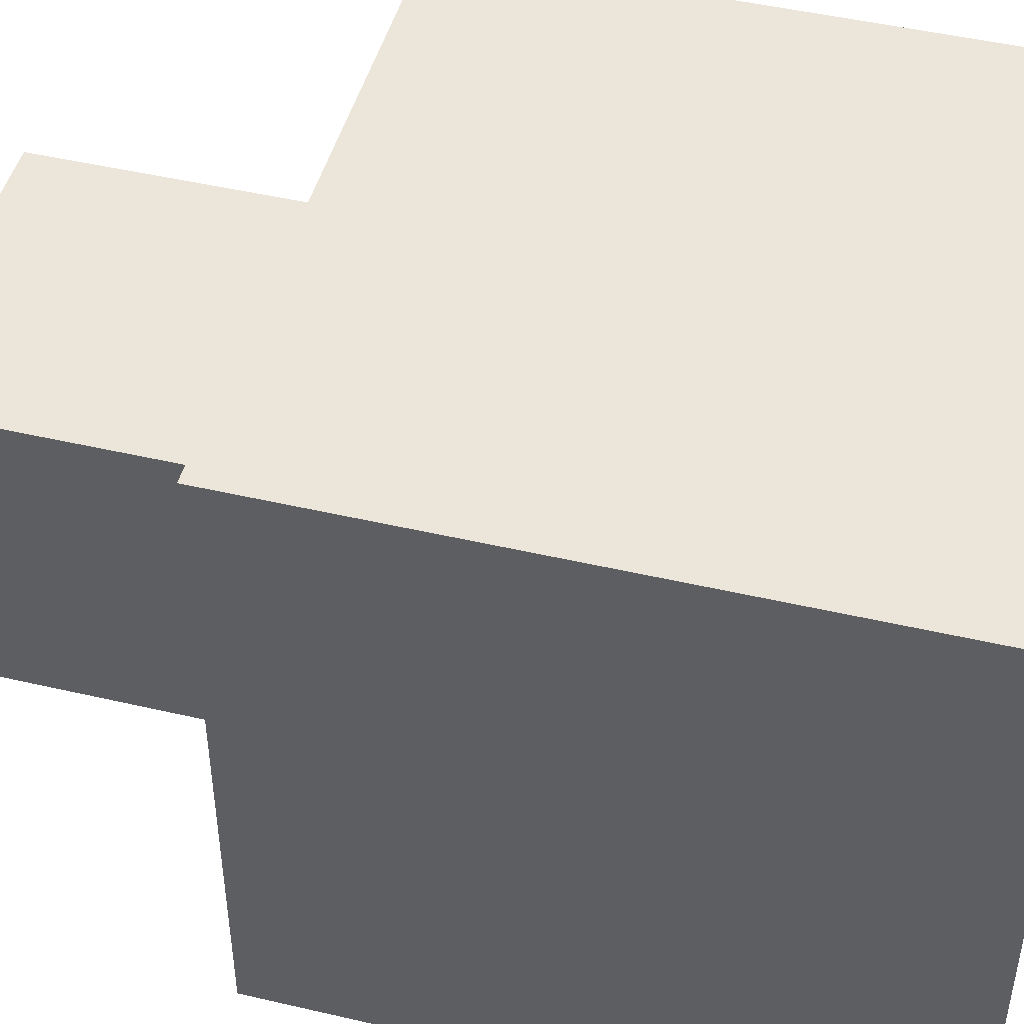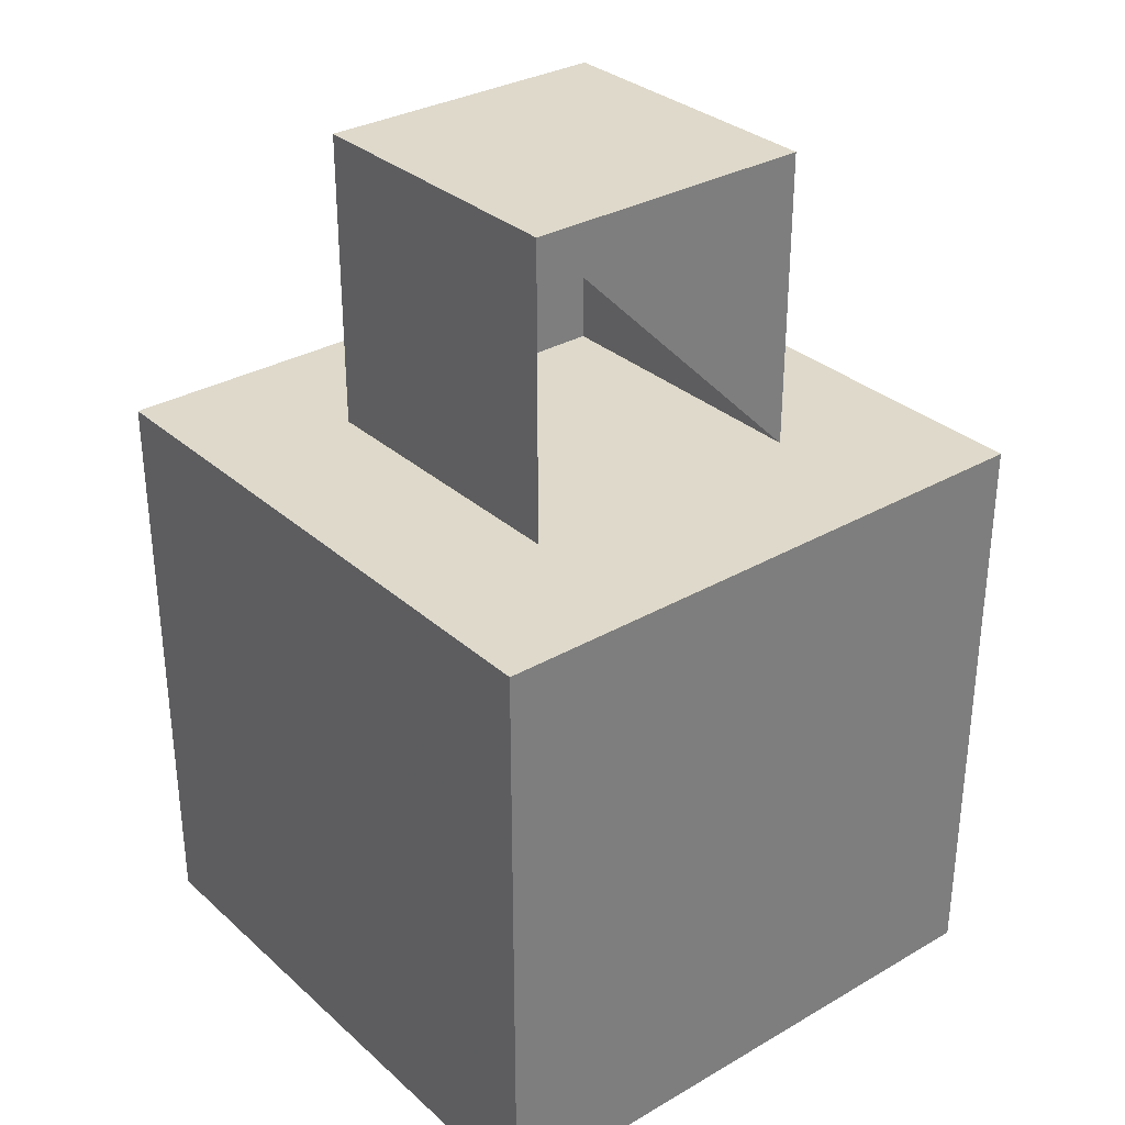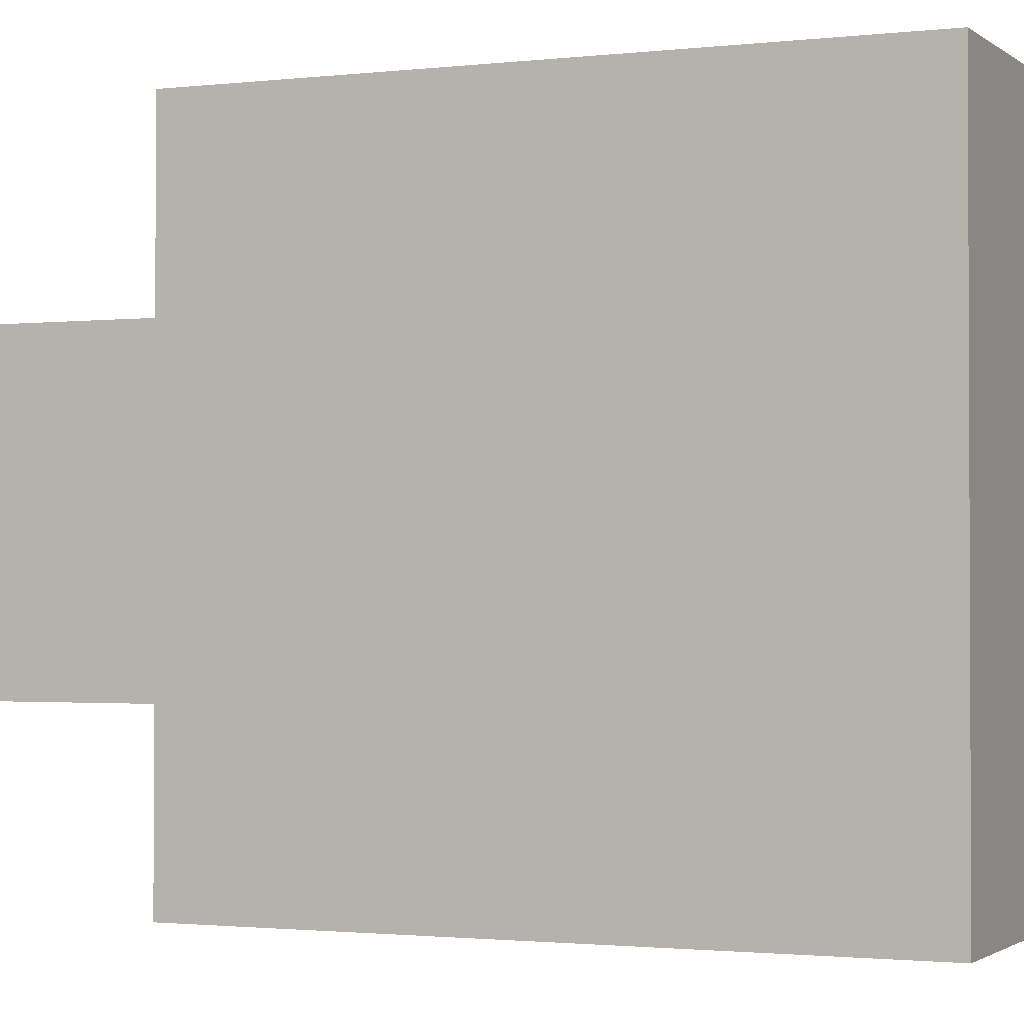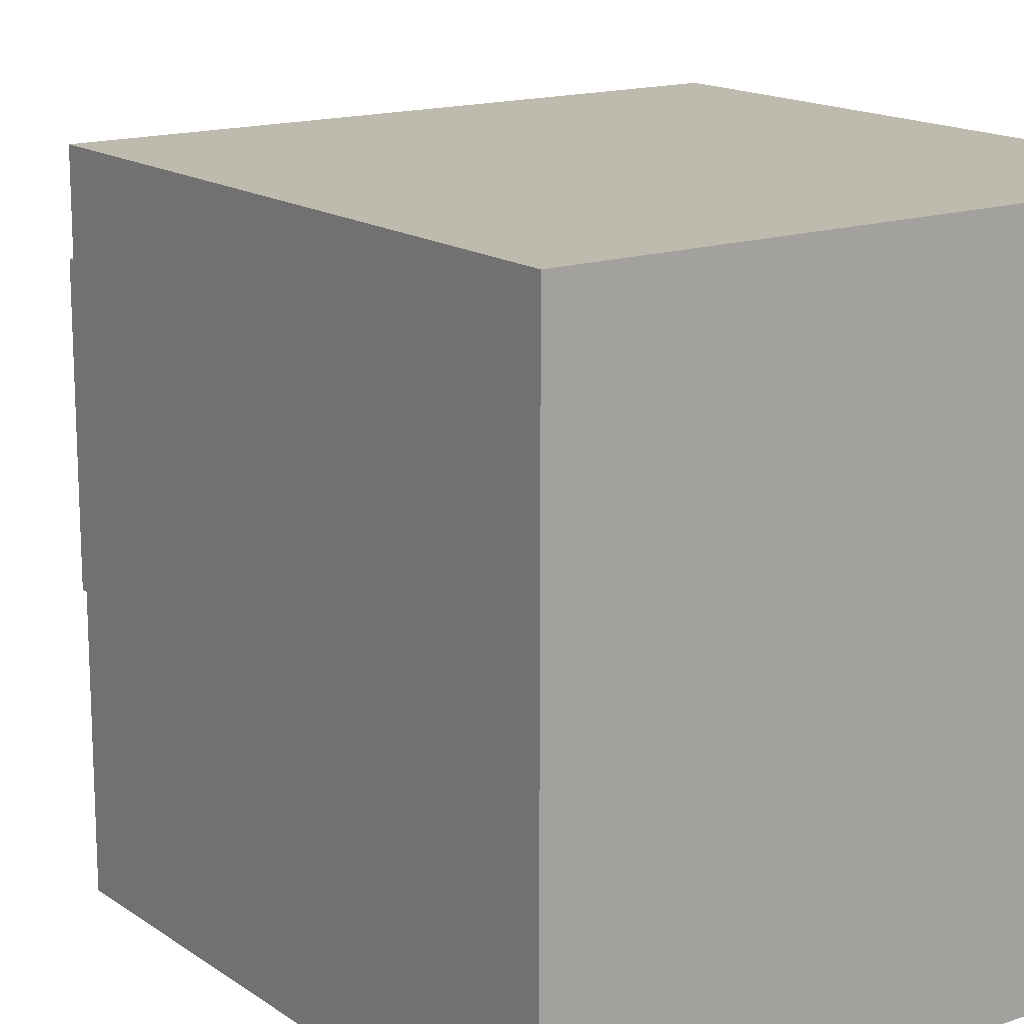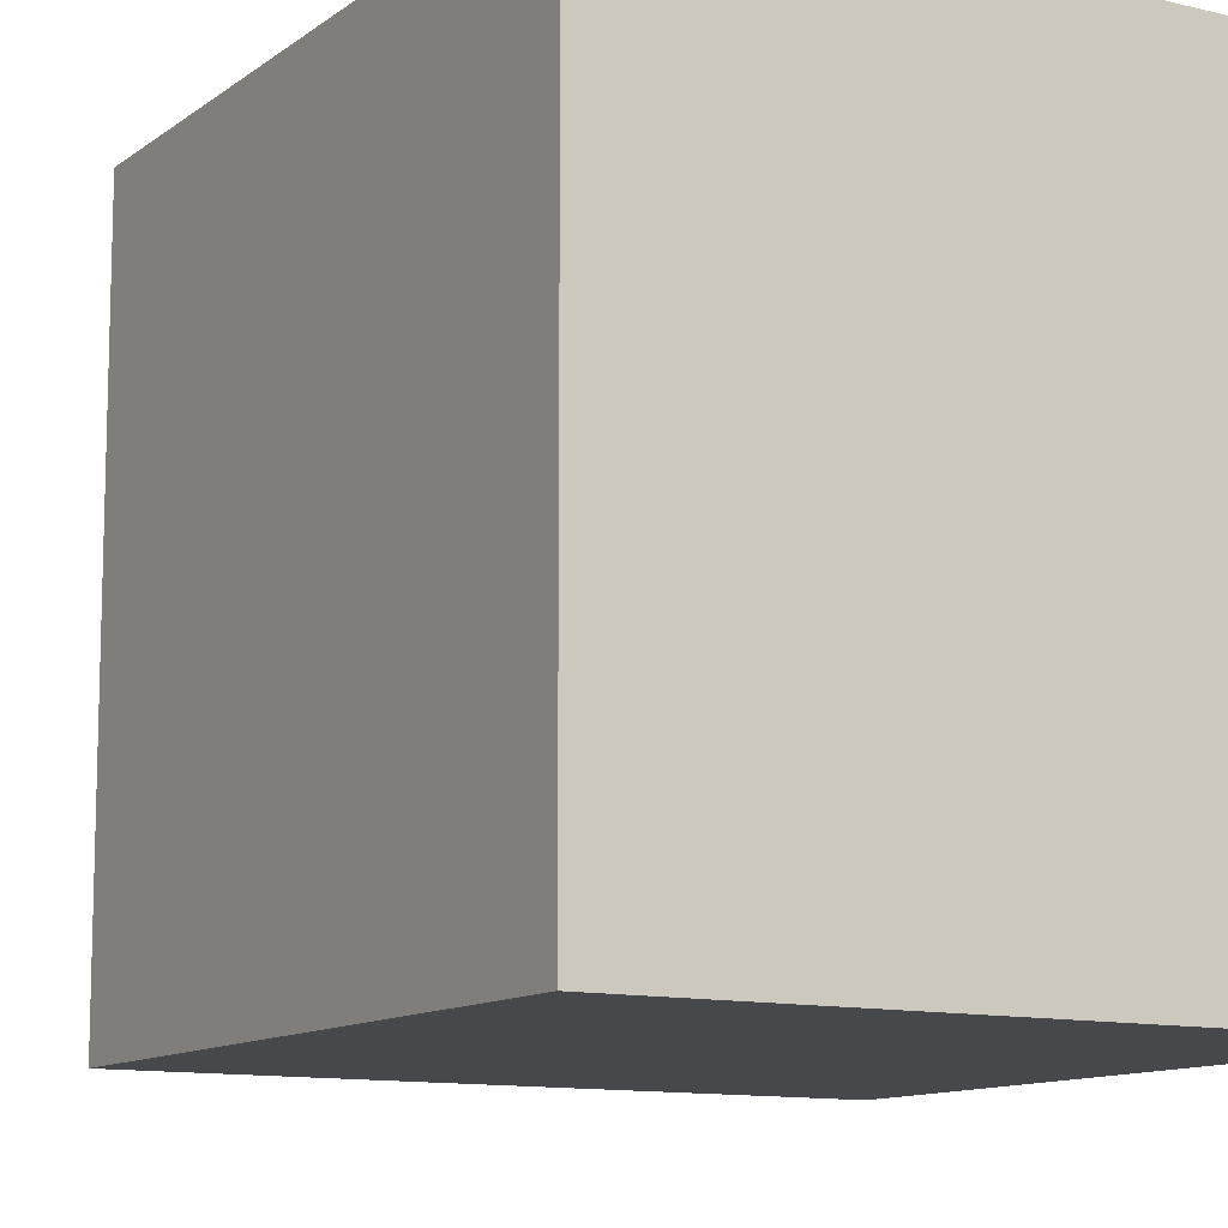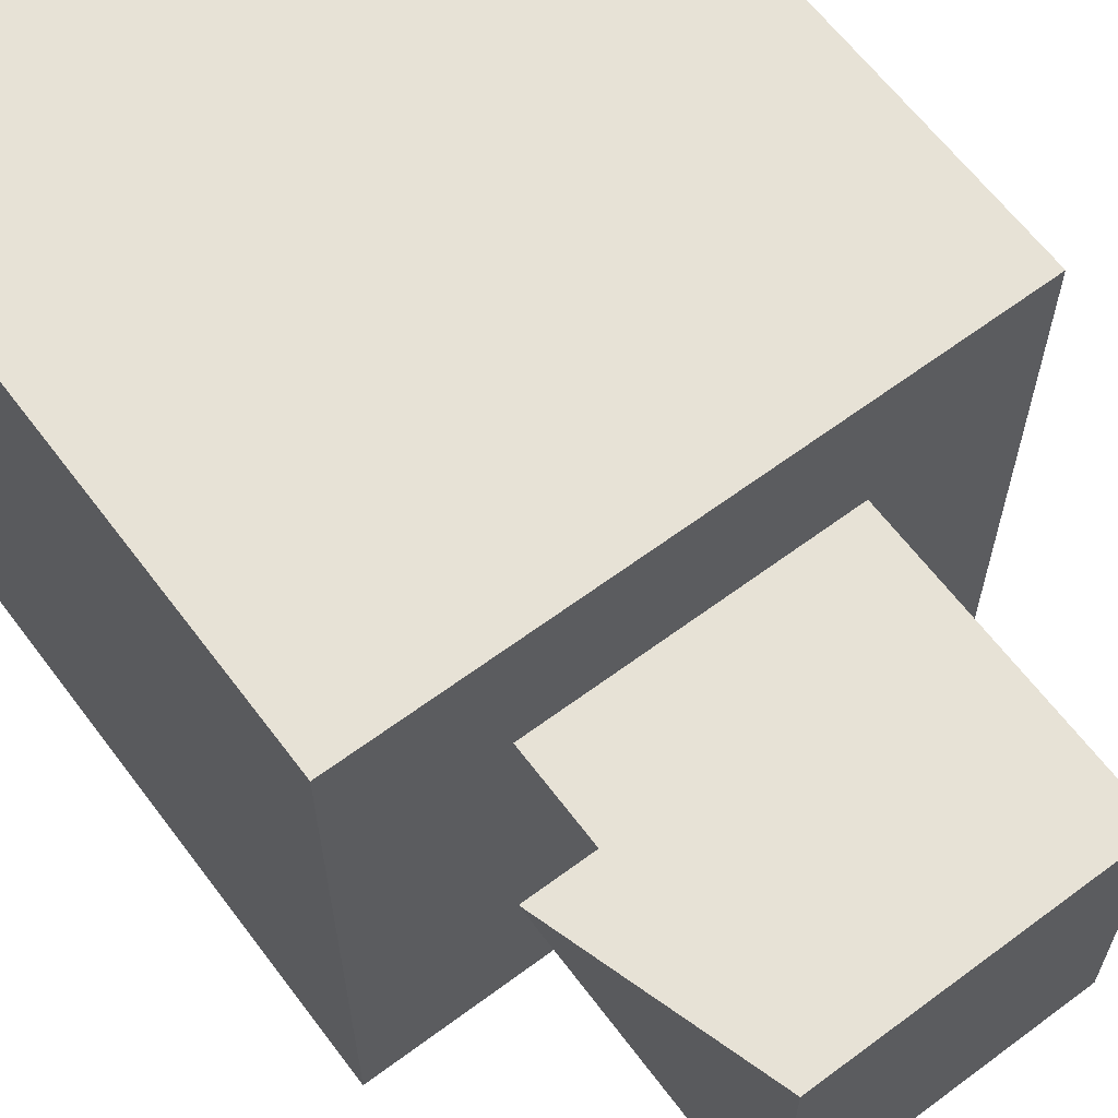
<metadata>
{"format":"obj","ext":"obj","renderer":"f3d","projection":"perspective","resolution":1024,"background":"white","views":[{"elev":47.2,"azim":-75.2,"up":"+Z"},{"elev":31.8,"azim":50.9,"up":"+Y"},{"elev":-1.5,"azim":-66.5,"up":"+Z"},{"elev":15.6,"azim":-35.5,"up":"+Z"},{"elev":-11.4,"azim":-30.7,"up":"+Z"},{"elev":63.4,"azim":143.1,"up":"+Z"}]}
</metadata>
<code>
o Cube
v 1 -1 -1
v 1 -1 1
v -1 -1 1
v -1 -1 -1
v 1 1 -1
v 1 1 1
v -1 1 1
v -1 1 -1
v 0.5 2 -0.5
v 0.5 2 0.5
v -0.5 2 0.5
v -0.5 2 -0.5
v 0.5 1 -0.5
v 0.5 1 0.5
v -0.5 1 0.5
v -0.5 1 -0.5
f 1 2 3 4
f 5 8 7 6
f 2 6 7 3
f 3 7 8 4
f 5 1 4 8
f 1 5 6 2
f 10 9 12 11
f 14 10 11 15
f 10 13 9 10
f 13 16 12 9
f 16 15 11 12

</code>
